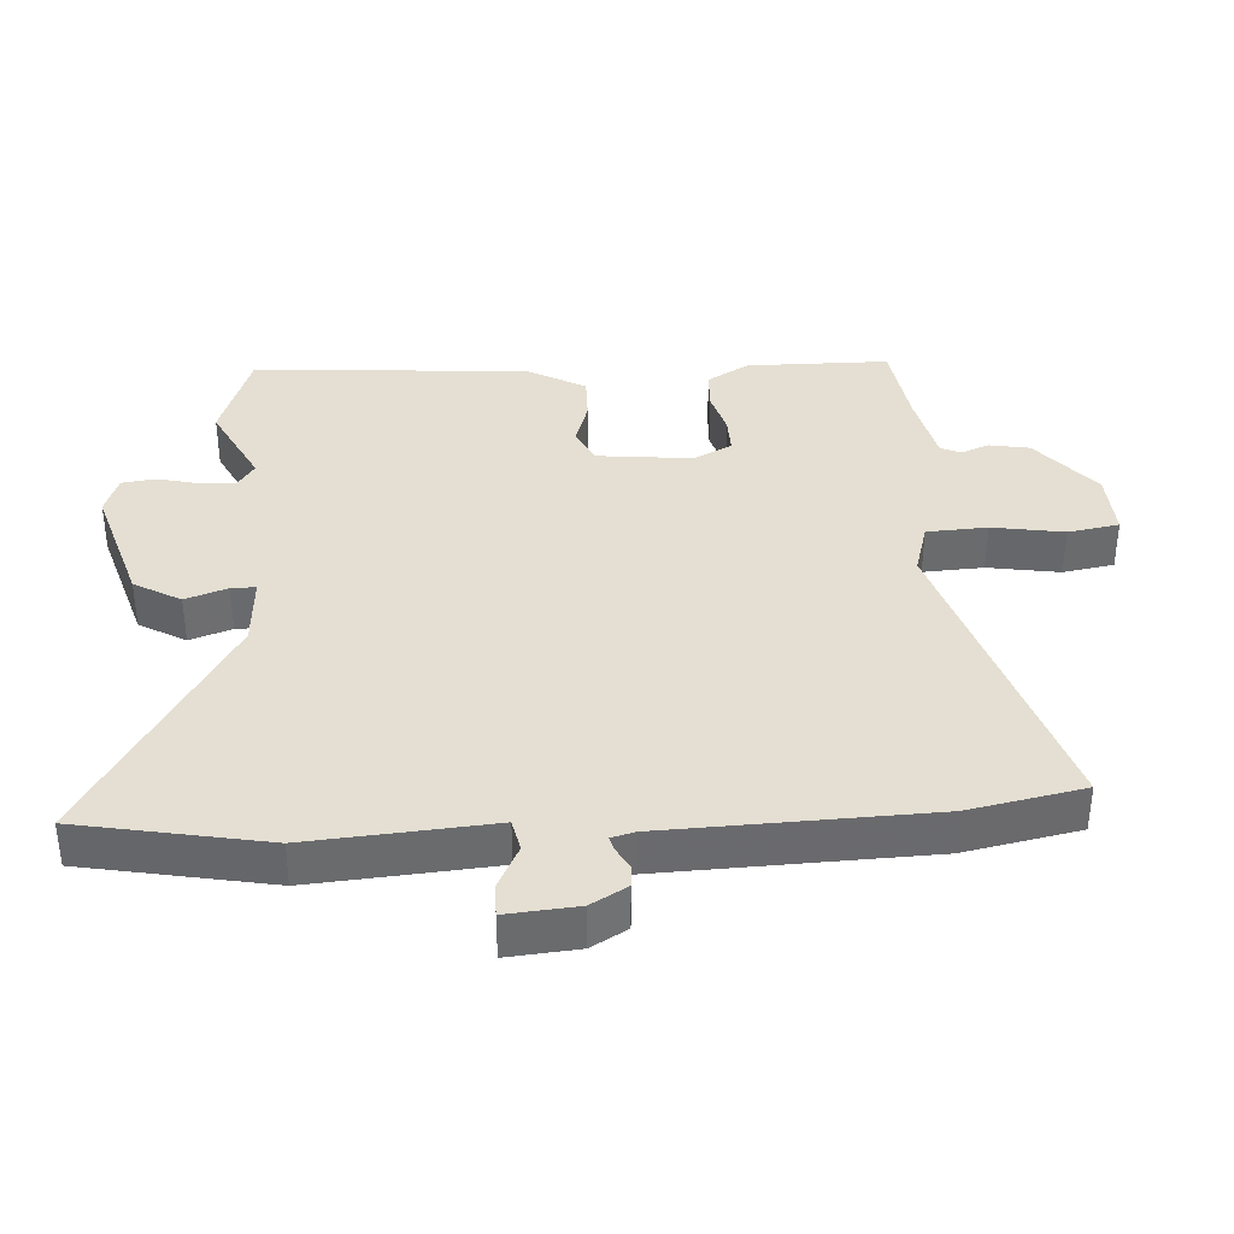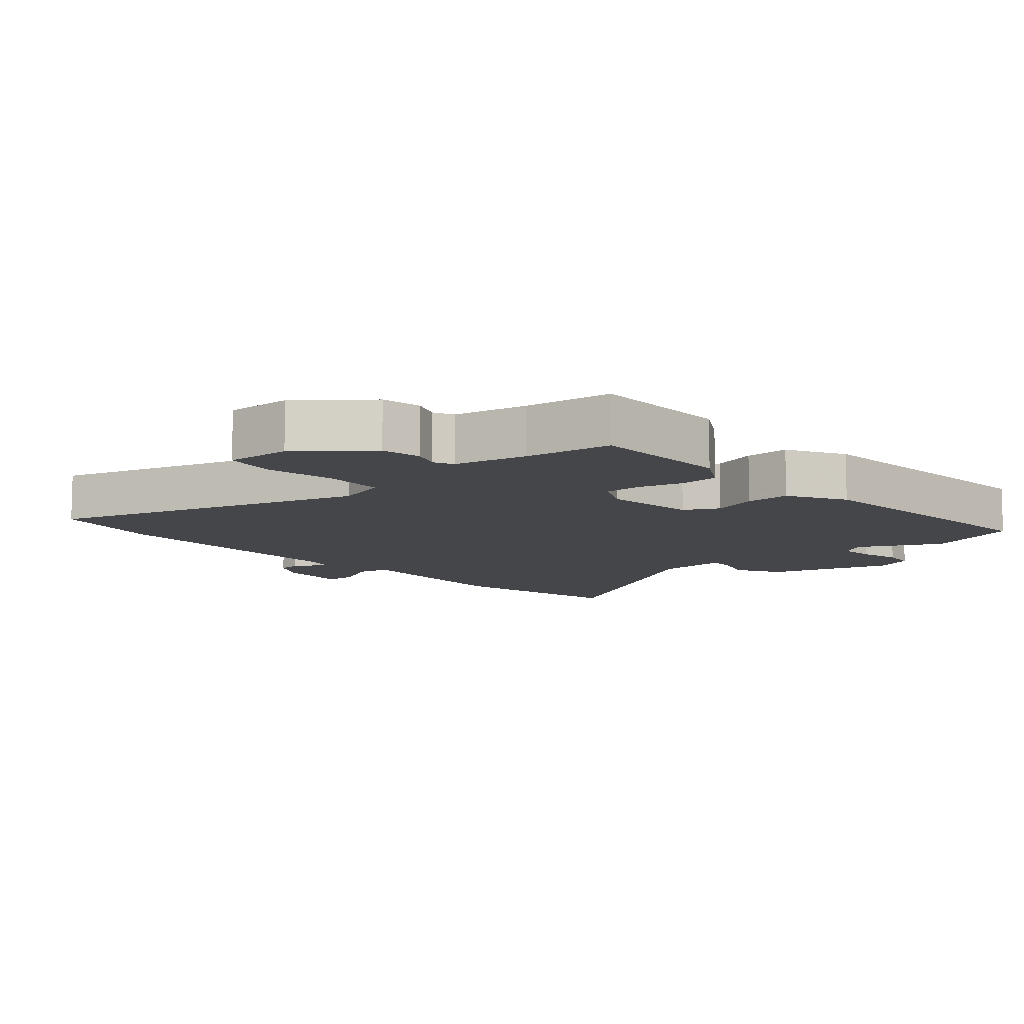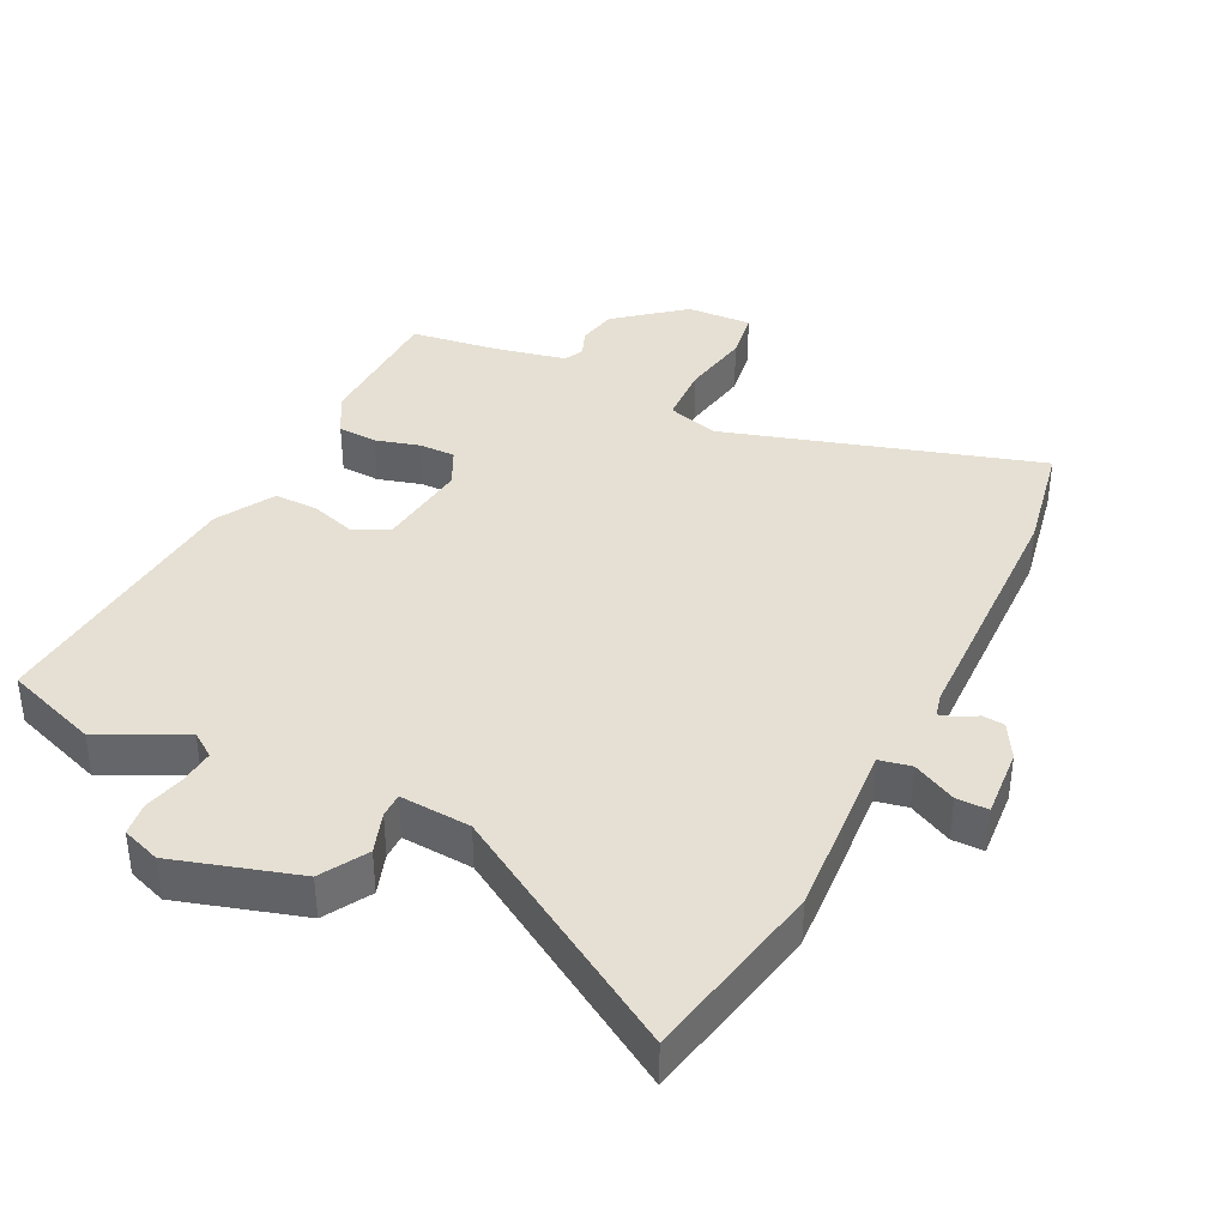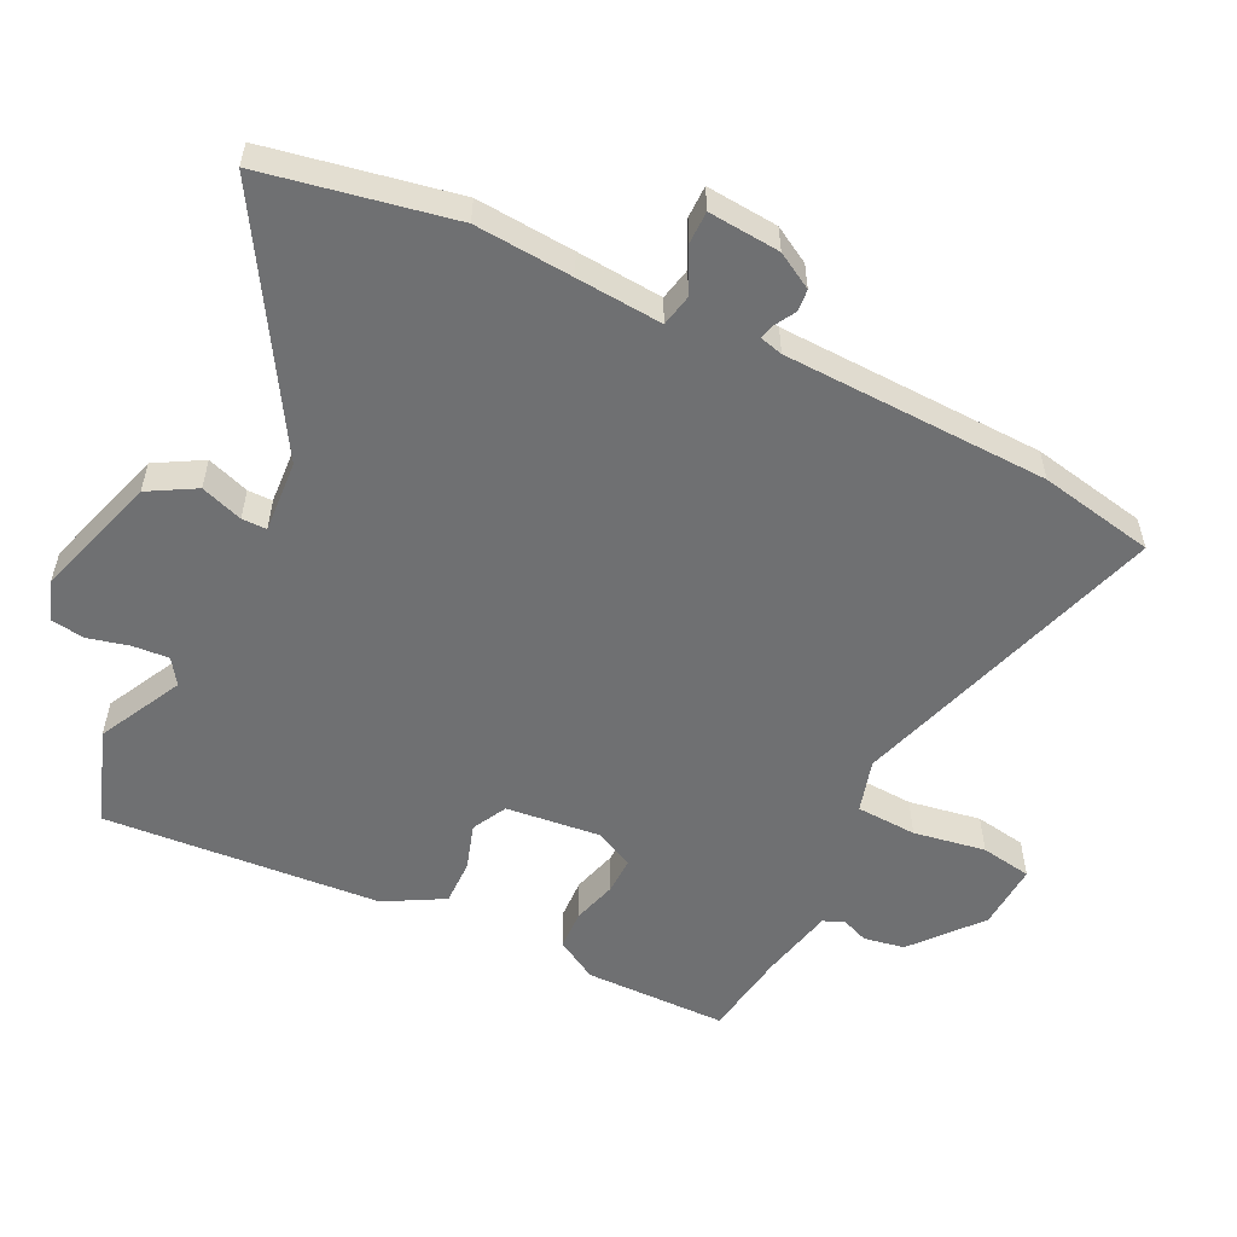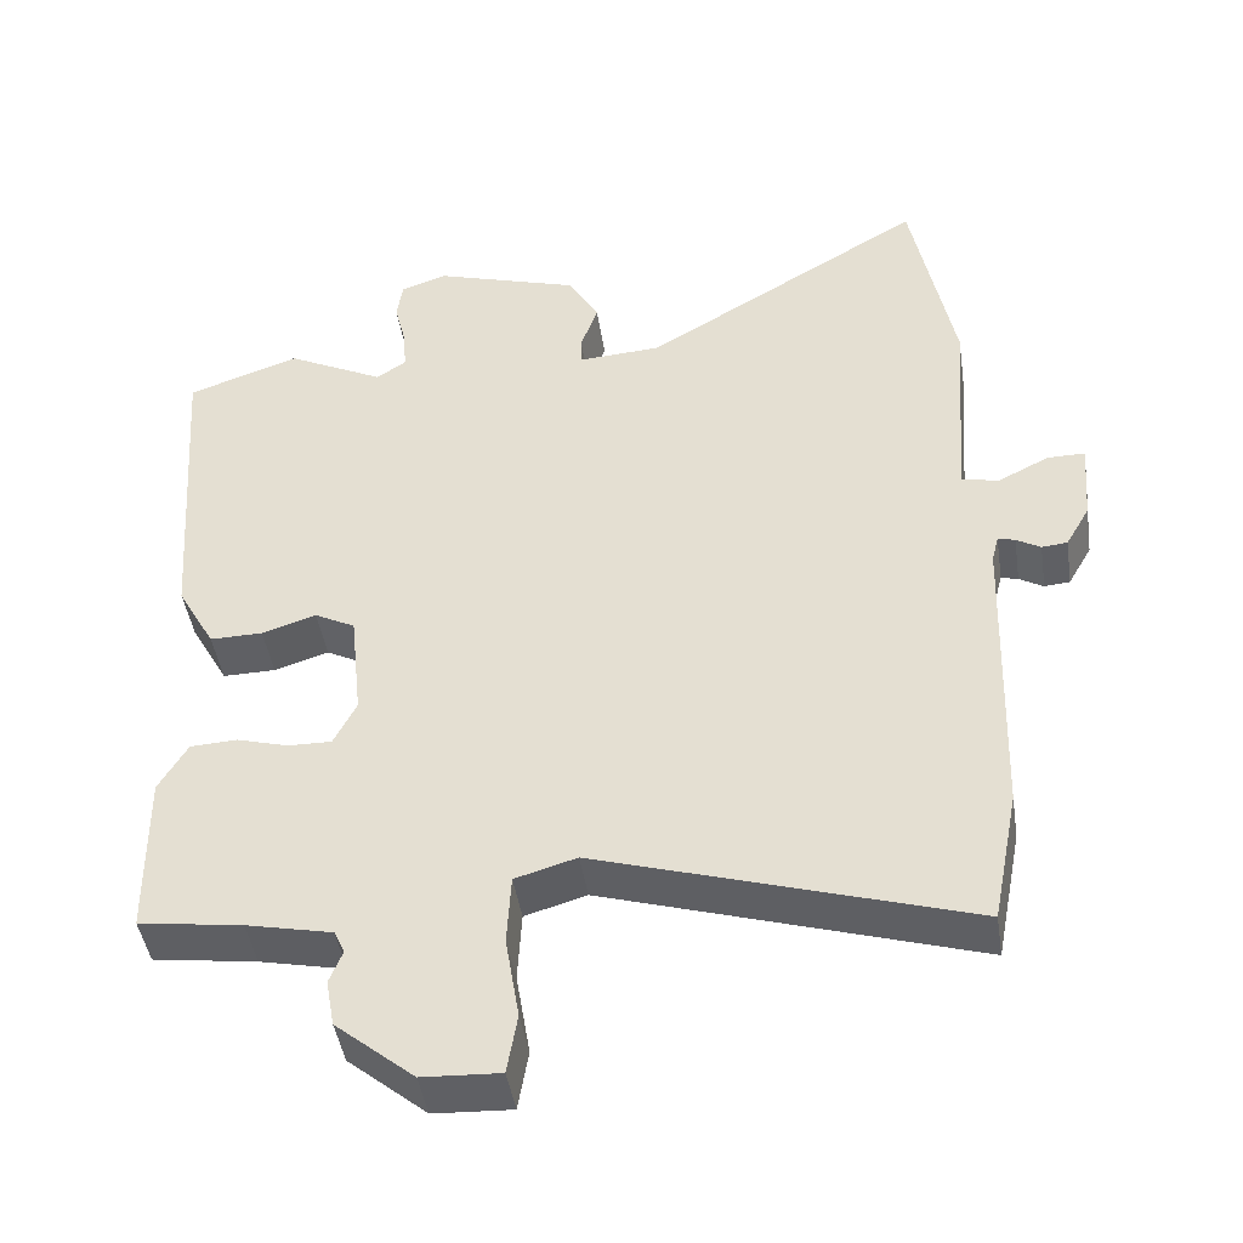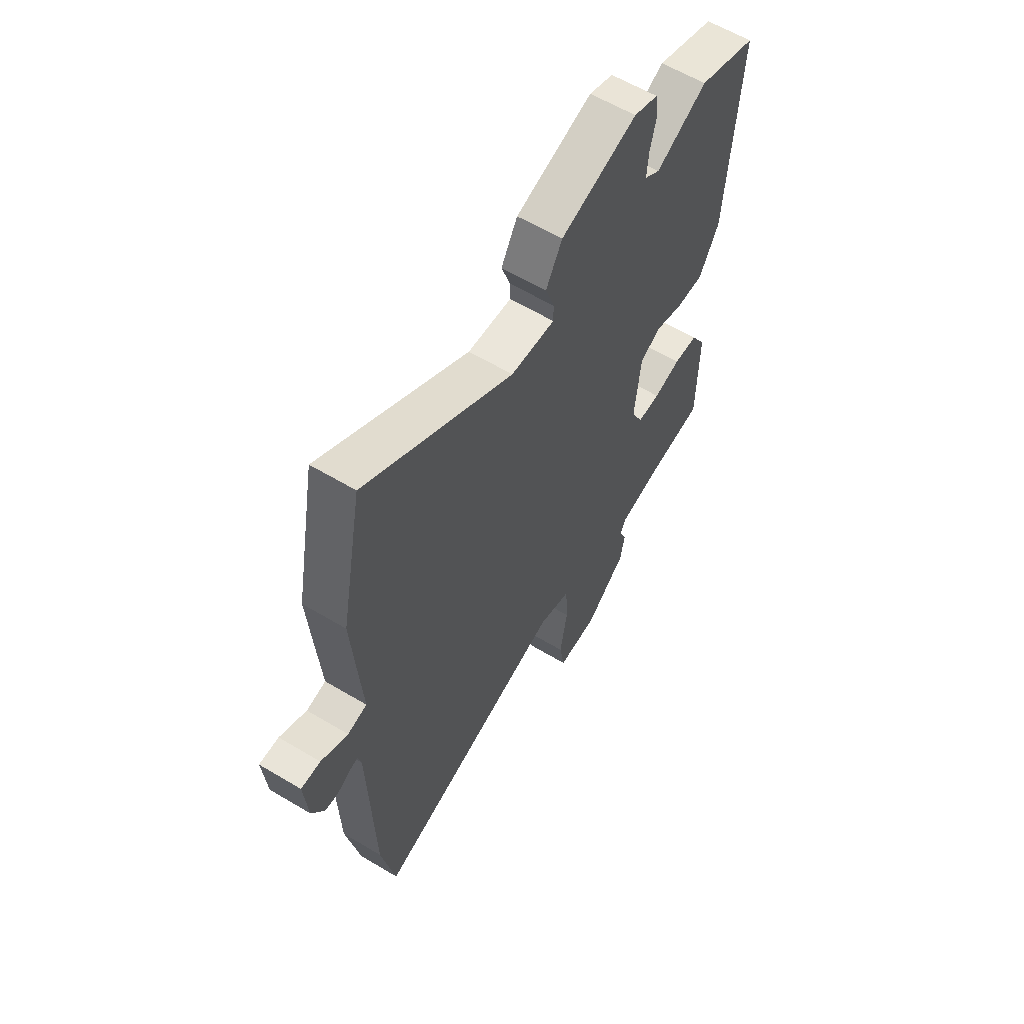
<metadata>
{"format":"obj","ext":"obj","renderer":"f3d","projection":"perspective","resolution":1024,"background":"white","views":[{"elev":37.2,"azim":86.4,"up":"+Y"},{"elev":-9.8,"azim":-138.4,"up":"+Y"},{"elev":38.1,"azim":26.8,"up":"+Y"},{"elev":-54.8,"azim":63.9,"up":"+Y"},{"elev":-44.8,"azim":8.7,"up":"+Z"},{"elev":60.4,"azim":121.5,"up":"+Z"}]}
</metadata>
<code>
v -0.527 0.07 -0.491
v -0.529 0.07 -0.276
v -0.492 0.07 -0.213
v -0.432 0.07 -0.21
v -0.365 0.07 -0.229
v -0.309 0.07 -0.23
v -0.28 0.07 -0.172
v -0.295 0.07 -0.03
v -0.347 0.07 -0.003
v -0.417 0.07 -0.025
v -0.485 0.07 -0.026
v -0.534 0.07 0.062
v -0.564 0.07 0.478
v -0.42 0.07 0.528
v -0.294 0.07 0.464
v -0.256 0.07 0.49
v -0.26 0.07 0.544
v -0.275 0.07 0.605
v -0.268 0.07 0.656
v -0.209 0.07 0.677
v -0.021 0.07 0.619
v 0.019 0.07 0.549
v -0.003 0.07 0.486
v -0.003 0.07 0.449
v 0.105 0.07 0.456
v 0.467 0.07 0.673
v 0.521 0.07 0.392
v 0.51 0.07 0.246
v 0.5 0.07 0.118
v 0.548 0.07 0.108
v 0.614 0.07 0.141
v 0.662 0.07 0.141
v 0.653 0.07 0.034
v 0.622 0.07 -0.02
v 0.589 0.07 -0.023
v 0.558 0.07 -0.005
v 0.536 0.07 0.001
v 0.527 0.07 -0.034
v 0.514 0.07 -0.431
v 0.48 0.07 -0.604
v 0.004 0.07 -0.457
v -0.075 0.07 -0.48
v -0.08 0.07 -0.571
v -0.062 0.07 -0.679
v -0.075 0.07 -0.756
v -0.175 0.07 -0.751
v -0.276 0.07 -0.667
v -0.287 0.07 -0.606
v -0.27 0.07 -0.564
v -0.284 0.07 -0.534
v -0.394 0.07 -0.51
v -0.527 0 -0.491
v -0.529 0 -0.276
v -0.492 0 -0.213
v -0.432 0 -0.21
v -0.365 0 -0.229
v -0.309 0 -0.23
v -0.28 0 -0.172
v -0.295 0 -0.03
v -0.347 0 -0.003
v -0.417 0 -0.025
v -0.485 0 -0.026
v -0.534 0 0.062
v -0.564 0 0.478
v -0.42 0 0.528
v -0.294 0 0.464
v -0.256 0 0.49
v -0.26 0 0.544
v -0.275 0 0.605
v -0.268 0 0.656
v -0.209 0 0.677
v -0.021 0 0.619
v 0.019 0 0.549
v -0.003 0 0.486
v -0.003 0 0.449
v 0.105 0 0.456
v 0.467 0 0.673
v 0.521 0 0.392
v 0.51 0 0.246
v 0.5 0 0.118
v 0.548 0 0.108
v 0.614 0 0.141
v 0.662 0 0.141
v 0.653 0 0.034
v 0.622 0 -0.02
v 0.589 0 -0.023
v 0.558 0 -0.005
v 0.536 0 0.001
v 0.527 0 -0.034
v 0.514 0 -0.431
v 0.48 0 -0.604
v 0.004 0 -0.457
v -0.075 0 -0.48
v -0.08 0 -0.571
v -0.062 0 -0.679
v -0.075 0 -0.756
v -0.175 0 -0.751
v -0.276 0 -0.667
v -0.287 0 -0.606
v -0.27 0 -0.564
v -0.284 0 -0.534
v -0.394 0 -0.51
f 46 47 48 49
f 46 49 50
f 43 44 45 46
f 42 43 46 50
f 41 42 50 51
f 38 39 40 41
f 37 38 41 51
f 33 34 35 36
f 33 36 37
f 30 31 32 33
f 29 30 33 37
f 26 27 28 29
f 25 26 29
f 24 25 29 37
f 20 21 22 23
f 20 23 24
f 17 18 19 20
f 16 17 20 24
f 15 16 24 37
f 9 10 11 12
f 9 12 13 14
f 2 3 4 5
f 2 5 6
f 1 2 6
f 51 1 6
f 37 51 6 7
f 15 37 7 8
f 8 9 14 15
f 100 99 98 97
f 101 100 97
f 97 96 95 94
f 101 97 94 93
f 102 101 93 92
f 92 91 90 89
f 102 92 89 88
f 87 86 85 84
f 88 87 84
f 84 83 82 81
f 88 84 81 80
f 80 79 78 77
f 80 77 76
f 88 80 76 75
f 74 73 72 71
f 75 74 71
f 71 70 69 68
f 75 71 68 67
f 88 75 67 66
f 63 62 61 60
f 65 64 63 60
f 56 55 54 53
f 57 56 53
f 57 53 52
f 57 52 102
f 58 57 102 88
f 59 58 88 66
f 66 65 60 59
f 1 52 53 2
f 2 53 54 3
f 3 54 55 4
f 4 55 56 5
f 5 56 57 6
f 6 57 58 7
f 7 58 59 8
f 8 59 60 9
f 9 60 61 10
f 10 61 62 11
f 11 62 63 12
f 12 63 64 13
f 13 64 65 14
f 14 65 66 15
f 15 66 67 16
f 16 67 68 17
f 17 68 69 18
f 18 69 70 19
f 19 70 71 20
f 20 71 72 21
f 21 72 73 22
f 22 73 74 23
f 23 74 75 24
f 24 75 76 25
f 25 76 77 26
f 26 77 78 27
f 27 78 79 28
f 28 79 80 29
f 29 80 81 30
f 30 81 82 31
f 31 82 83 32
f 32 83 84 33
f 33 84 85 34
f 34 85 86 35
f 35 86 87 36
f 36 87 88 37
f 37 88 89 38
f 38 89 90 39
f 39 90 91 40
f 40 91 92 41
f 41 92 93 42
f 42 93 94 43
f 43 94 95 44
f 44 95 96 45
f 45 96 97 46
f 46 97 98 47
f 47 98 99 48
f 48 99 100 49
f 49 100 101 50
f 50 101 102 51
f 51 102 52 1

</code>
